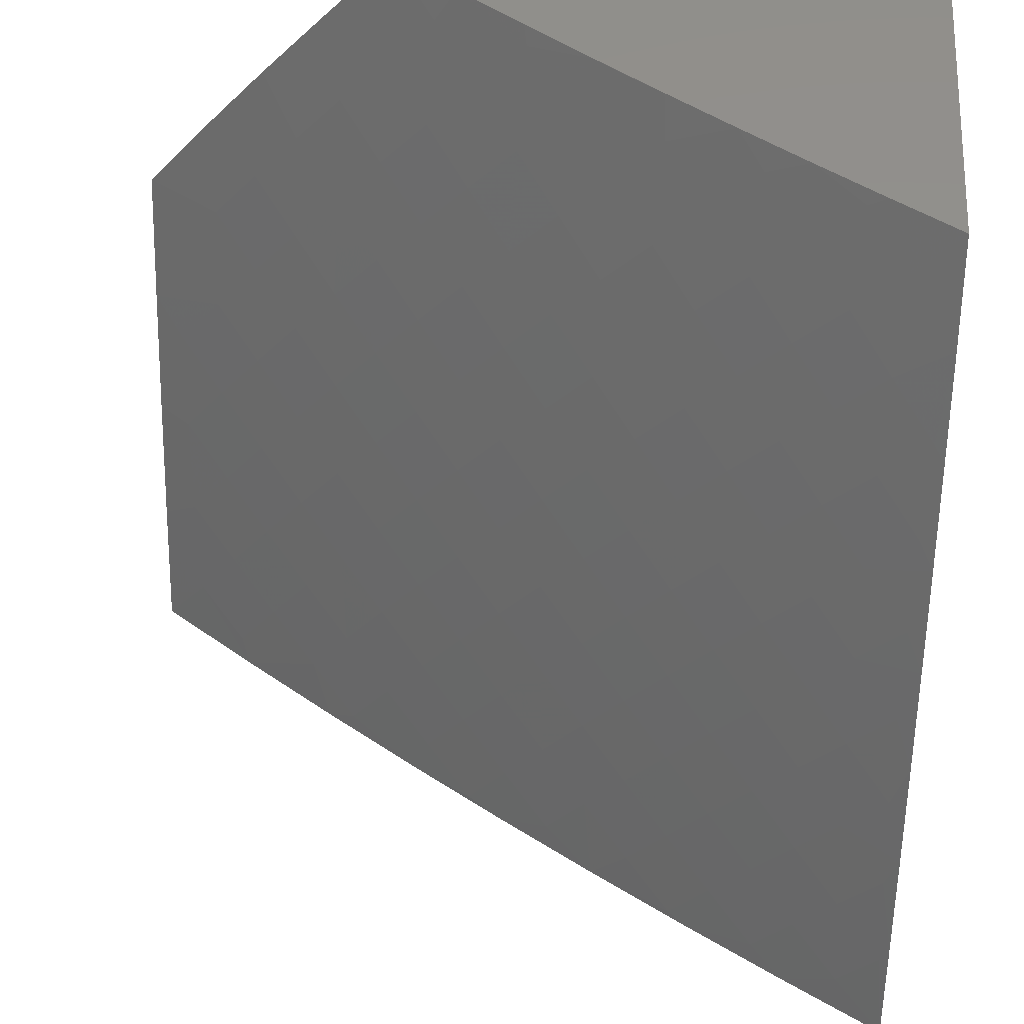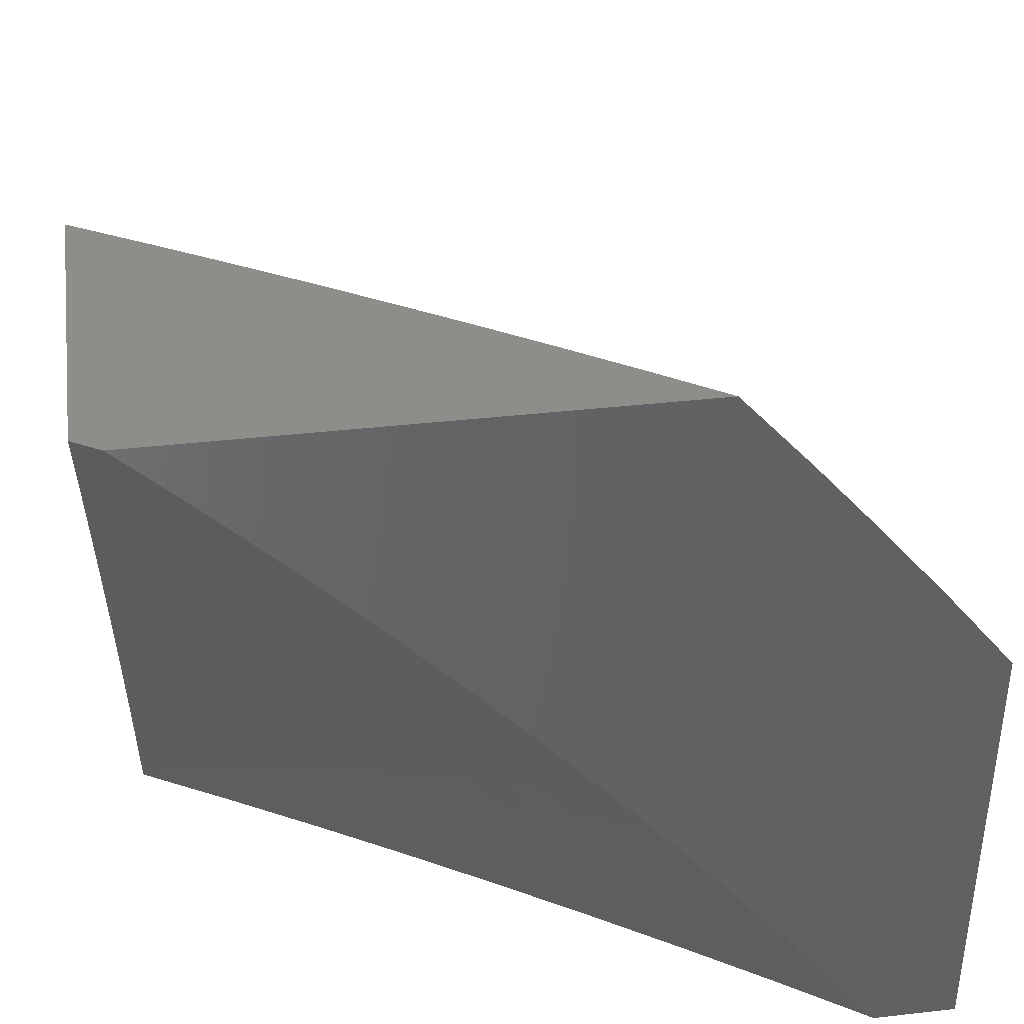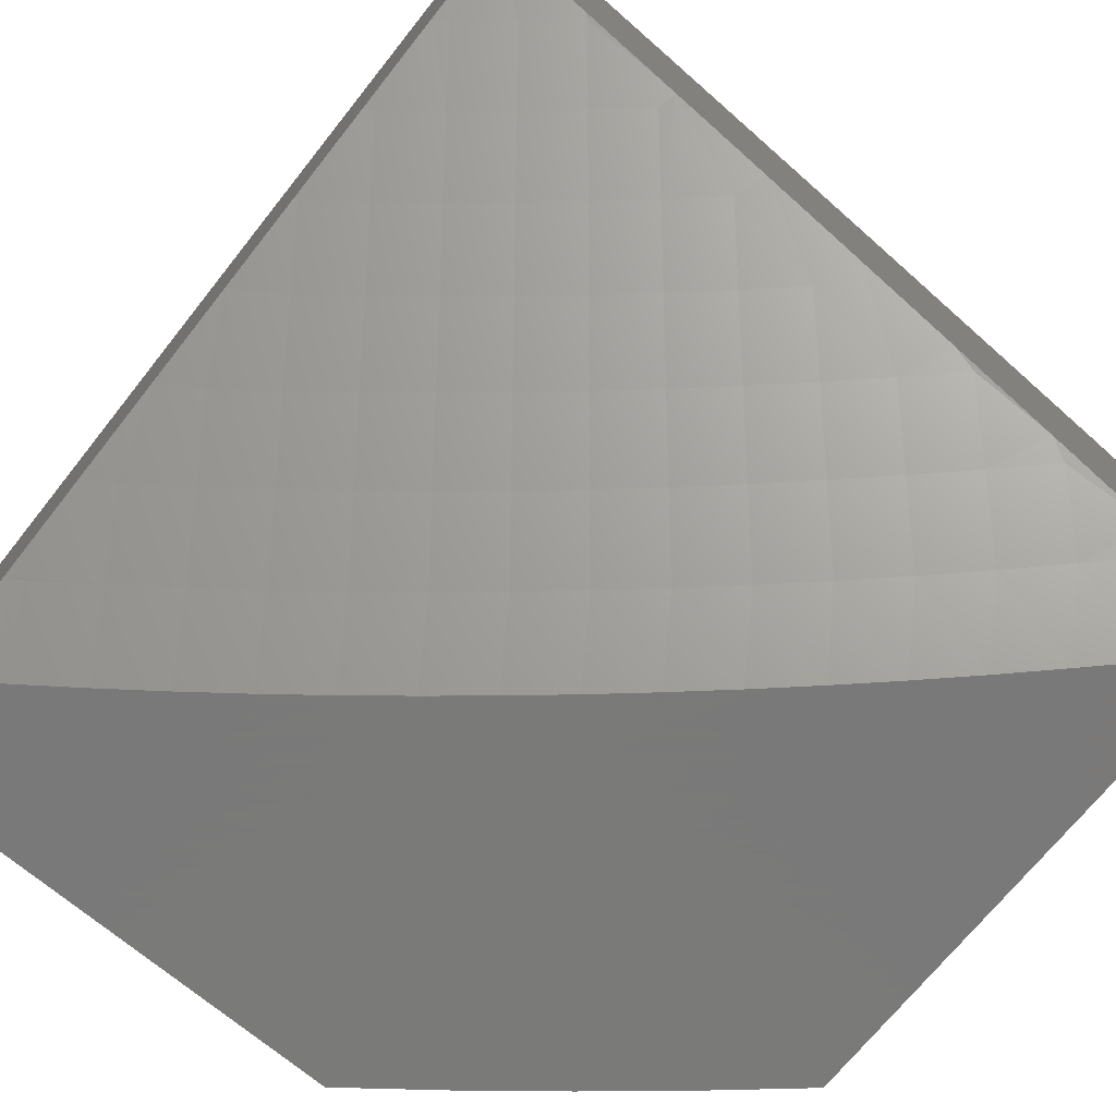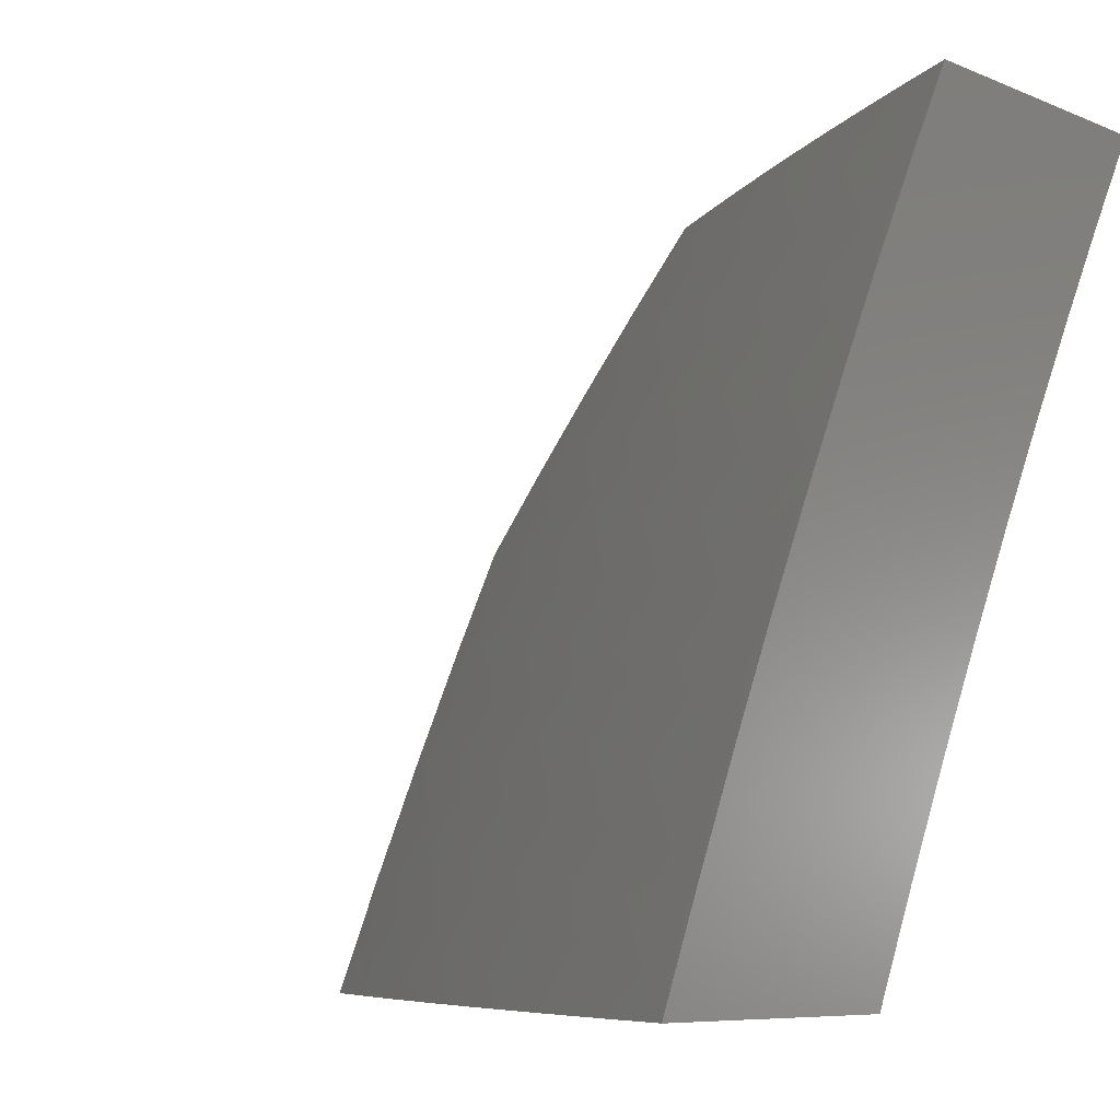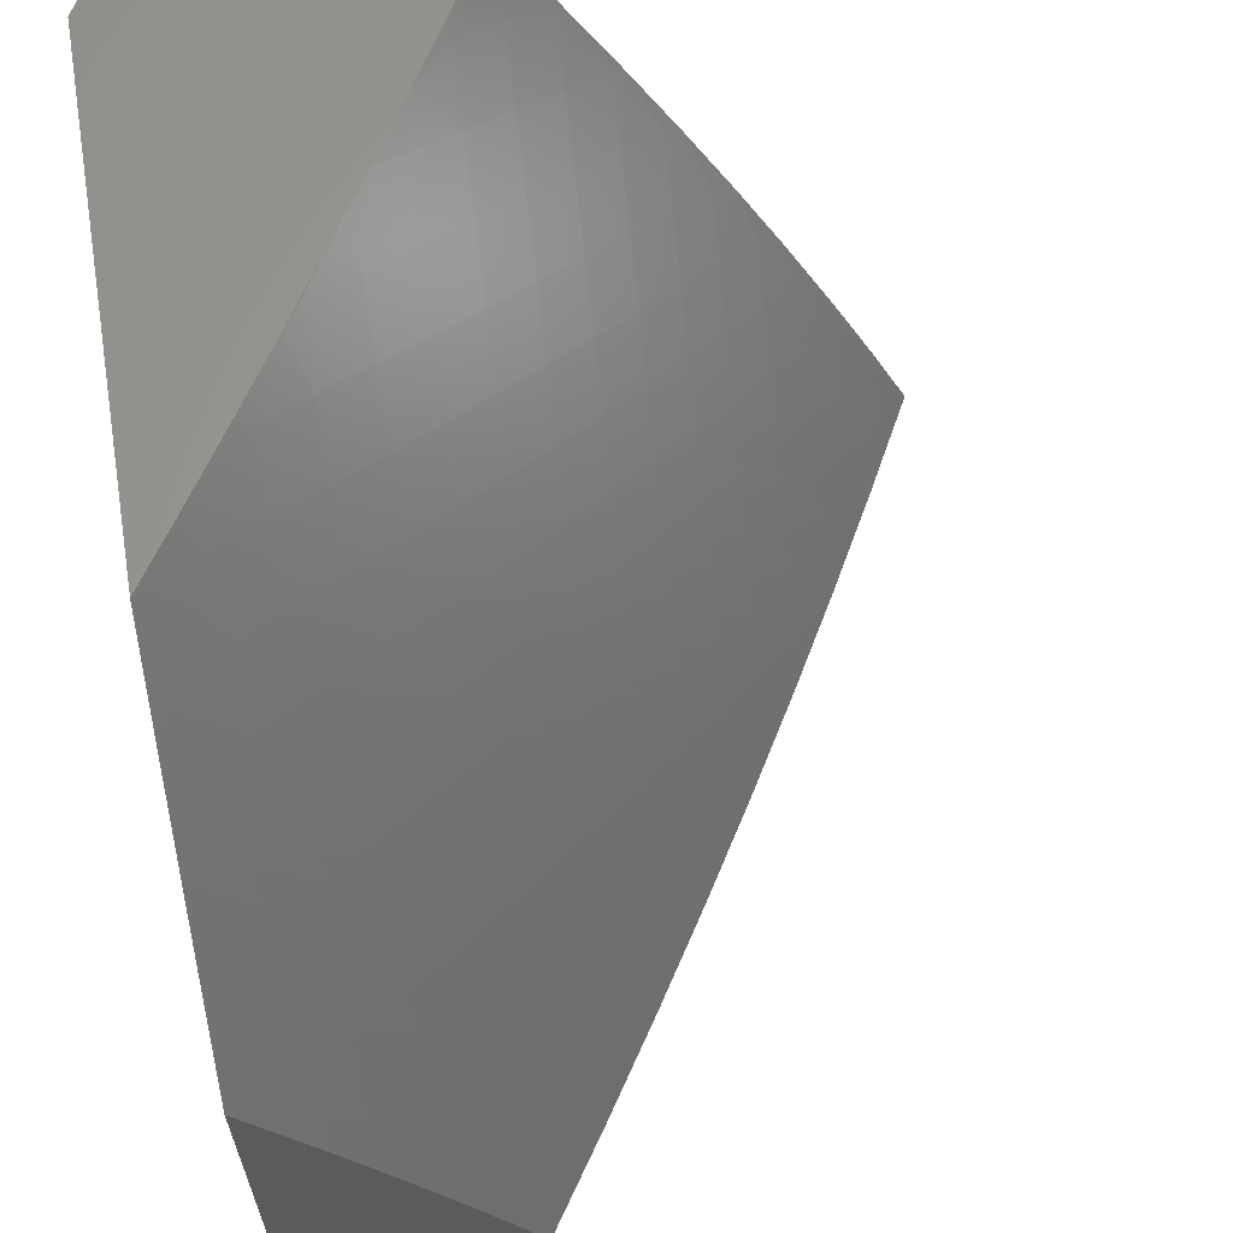
<metadata>
{"format":"stl","ext":"stl","renderer":"f3d","projection":"perspective","resolution":1024,"background":"white","views":[{"elev":54.6,"azim":2.7,"up":"+Y"},{"elev":39.5,"azim":172.0,"up":"+Y"},{"elev":-72.7,"azim":50.5,"up":"+Z"},{"elev":-7.3,"azim":40.2,"up":"+Y"},{"elev":63.0,"azim":-99.4,"up":"+Y"}]}
</metadata>
<code>
# stl→obj: 275 verts, 546 faces
v -5.895 4 9
v -5.847 4.067 9
v -5.786 4 9.075
v -5.775 4.018 9.073
v -5.726 4.085 9.073
v -5.798 4.134 9
v -5.748 4.2 9
v -5.676 4.151 9.073
v -5.698 4.265 9
v -5.626 4.216 9.073
v -5.646 4.33 9
v -5.574 4.281 9.073
v -5.594 4.394 9
v -5.522 4.346 9.073
v -5.541 4.457 9
v -5.469 4.409 9.073
v -5.488 4.52 9
v -5.415 4.473 9.073
v -5.434 4.582 9
v -5.36 4.535 9.073
v -5.379 4.644 9
v -5.305 4.597 9.073
v -5.323 4.705 9
v -5.248 4.659 9.073
v -5.267 4.765 9
v -5.191 4.719 9.073
v -5.209 4.825 9
v -5.133 4.779 9.073
v -5.152 4.884 9
v -5.075 4.839 9.073
v -5.093 4.942 9
v -5.016 4.898 9.073
v -5.034 5 9
v -5 5 9.02
v -5 4.878 9.094
v -5.012 4.779 9.145
v -5 4.756 9.166
v -5.07 4.72 9.145
v -5.006 4.661 9.217
v -5.127 4.661 9.145
v -5.062 4.602 9.217
v -5.183 4.601 9.145
v -5.118 4.543 9.217
v -5.239 4.54 9.145
v -5.173 4.483 9.217
v -5.294 4.479 9.145
v -5.227 4.422 9.217
v -5.348 4.417 9.145
v -5.28 4.361 9.217
v -5.401 4.355 9.145
v -5.333 4.3 9.217
v -5.453 4.292 9.145
v -5.384 4.238 9.217
v -5.505 4.228 9.145
v -5.436 4.175 9.217
v -5.556 4.164 9.145
v -5.486 4.111 9.217
v -5.606 4.099 9.145
v -5.535 4.048 9.217
v -5.566 4 9.22
v -5.455 4 9.291
v -5.415 4.058 9.287
v -5.365 4.121 9.287
v -5.295 4.067 9.356
v -5.245 4.128 9.356
v -5.175 4.072 9.425
v -5.125 4.132 9.425
v -5.055 4.076 9.492
v -5.005 4.134 9.492
v -5 4.128 9.498
v -5 4.256 9.435
v -5.023 4.25 9.425
v -5.091 4.308 9.356
v -5.143 4.249 9.356
v -5.212 4.305 9.287
v -5.264 4.244 9.287
v -5 4.632 9.236
v -5 4.508 9.304
v -5.052 4.484 9.287
v -5 4.382 9.37
v -5.039 4.367 9.356
v -5.106 4.425 9.287
v -5.159 4.365 9.287
v -5 4 9.559
v -5.104 4.017 9.492
v -5.115 4 9.494
v -5.229 4 9.427
v -5.342 4 9.36
v -5.224 4.012 9.425
v -5.344 4.005 9.356
v -5.655 4.034 9.145
v -5.677 4 9.148
v -5.315 4.183 9.287
v -5.195 4.188 9.356
v -5.074 4.192 9.425
v -6 4.15 9.226
v -6 4 9.296
v -5.947 4.071 9.299
v -5.879 4 9.378
v -5.888 4.031 9.357
v -5.838 4.103 9.357
v -5.897 4.144 9.299
v -5.845 4.216 9.299
v -5.903 4.257 9.241
v -5.85 4.329 9.241
v -5.906 4.371 9.181
v -5.852 4.444 9.181
v -5.908 4.486 9.121
v -5.852 4.558 9.121
v -5.907 4.601 9.061
v -5.849 4.674 9.061
v -5.919 4.697 9
v -5.836 4.799 9
v -5.791 4.745 9.061
v -5.732 4.817 9.061
v -5.738 4.701 9.121
v -5.679 4.772 9.121
v -5.684 4.657 9.181
v -5.626 4.727 9.181
v -5.629 4.613 9.241
v -5.572 4.682 9.241
v -5.574 4.568 9.299
v -5.518 4.636 9.299
v -5.519 4.523 9.357
v -5.463 4.59 9.357
v -5.464 4.477 9.415
v -5.408 4.544 9.415
v -5.408 4.432 9.472
v -5.353 4.498 9.472
v -5.353 4.386 9.528
v -5.298 4.452 9.528
v -5.296 4.34 9.583
v -5.242 4.405 9.583
v -5.24 4.293 9.638
v -5.186 4.358 9.638
v -5.183 4.247 9.693
v -5.13 4.311 9.693
v -5.126 4.2 9.747
v -5.073 4.263 9.747
v -5.068 4.153 9.8
v -5.017 4.215 9.8
v -5 4.128 9.848
v -5 4.255 9.79
v -5.78 4.062 9.415
v -5.756 4 9.458
v -5.721 4.02 9.472
v -5.633 4 9.537
v -5.671 4.09 9.472
v -5.612 4.048 9.528
v -5.62 4.16 9.472
v -5.562 4.117 9.528
v -5.569 4.229 9.472
v -5.511 4.185 9.528
v -5.516 4.297 9.472
v -5.459 4.252 9.528
v -5.463 4.365 9.472
v -5.406 4.319 9.528
v -5.553 4.005 9.583
v -5.508 4 9.613
v -5.504 4.073 9.583
v -5.445 4.03 9.638
v -5.453 4.141 9.583
v -5.395 4.097 9.638
v -5.402 4.208 9.583
v -5.344 4.163 9.638
v -5.349 4.274 9.583
v -5.292 4.228 9.638
v -5.383 4 9.689
v -5.256 4 9.762
v -5.278 4.008 9.747
v -5.336 4.052 9.693
v -5.129 4 9.834
v -5.169 4.027 9.8
v -5.228 4.072 9.747
v -5.286 4.118 9.693
v -5 4 9.904
v -5.061 4.044 9.852
v -5.119 4.09 9.8
v -5.177 4.136 9.747
v -5.235 4.183 9.693
v -5.011 4.106 9.852
v -5 4.381 9.731
v -5.02 4.325 9.747
v -5 4.507 9.67
v -5.022 4.436 9.693
v -5.076 4.374 9.693
v -5 4.631 9.607
v -5.021 4.547 9.638
v -5.077 4.485 9.638
v -5 4.755 9.543
v -5.018 4.659 9.583
v -5.075 4.596 9.583
v -5 4.878 9.477
v -5.013 4.771 9.528
v -5.071 4.708 9.528
v -5 5 9.409
v -5.005 4.883 9.472
v -5.065 4.82 9.472
v -5.124 4.757 9.472
v -5.129 4.645 9.528
v -5.132 4.533 9.583
v -5.132 4.422 9.638
v -5.057 4.933 9.415
v -5.085 5 9.361
v -5.108 4.983 9.357
v -5.169 5 9.312
v -5.169 4.92 9.357
v -5.22 4.969 9.299
v -5.282 4.903 9.299
v -5.253 5 9.262
v -5.334 4.951 9.241
v -5.337 5 9.211
v -5.385 4.999 9.181
v -5.42 5 9.159
v -5.446 4.932 9.181
v -5.498 4.979 9.121
v -5.507 4.865 9.181
v -5.559 4.911 9.121
v -5.567 4.796 9.181
v -5.62 4.842 9.121
v -5.502 5 9.107
v -5.584 5 9.054
v -5.611 4.957 9.061
v -5.672 4.887 9.061
v -5.665 5 9
v -5.752 4.9 9
v -6 4.593 9
v -5.963 4.528 9.061
v -6 4.447 9.078
v -5.962 4.413 9.121
v -6 4.299 9.153
v -5.96 4.298 9.181
v -5.954 4.184 9.241
v -5.729 4.132 9.415
v -5.678 4.202 9.415
v -5.626 4.272 9.415
v -5.573 4.341 9.415
v -5.519 4.41 9.415
v -5.788 4.174 9.357
v -5.736 4.245 9.357
v -5.683 4.315 9.357
v -5.629 4.385 9.357
v -5.575 4.454 9.357
v -5.793 4.287 9.299
v -5.796 4.401 9.241
v -5.797 4.515 9.181
v -5.795 4.63 9.121
v -5.74 4.358 9.299
v -5.686 4.429 9.299
v -5.63 4.499 9.299
v -5.741 4.472 9.241
v -5.741 4.587 9.181
v -5.686 4.543 9.241
v -5.187 4.469 9.583
v -5.243 4.517 9.528
v -5.297 4.564 9.472
v -5.352 4.611 9.415
v -5.406 4.658 9.357
v -5.46 4.704 9.299
v -5.514 4.75 9.241
v -5.186 4.581 9.528
v -5.24 4.629 9.472
v -5.294 4.677 9.415
v -5.348 4.724 9.357
v -5.401 4.771 9.299
v -5.454 4.818 9.241
v -5.183 4.694 9.472
v -5.236 4.742 9.415
v -5.289 4.79 9.357
v -5.342 4.838 9.299
v -5.394 4.885 9.241
v -5.177 4.806 9.415
v -5.23 4.855 9.357
v -5.117 4.87 9.415
v -6 4 9
f 1 2 3
f 3 2 4
f 3 4 5
f 5 4 6
f 5 6 7
f 2 6 4
f 5 7 8
f 8 7 9
f 8 9 10
f 10 9 11
f 10 11 12
f 12 11 13
f 12 13 14
f 14 13 15
f 14 15 16
f 16 15 17
f 16 17 18
f 18 17 19
f 18 19 20
f 20 19 21
f 20 21 22
f 22 21 23
f 22 23 24
f 24 23 25
f 24 25 26
f 26 25 27
f 26 27 28
f 28 27 29
f 28 29 30
f 30 29 31
f 30 31 32
f 32 31 33
f 32 33 34
f 34 35 32
f 32 35 30
f 30 35 36
f 36 35 37
f 36 37 38
f 38 37 39
f 38 39 40
f 40 39 41
f 40 41 42
f 42 41 43
f 42 43 44
f 44 43 45
f 44 45 46
f 46 45 47
f 46 47 48
f 48 47 49
f 48 49 50
f 50 49 51
f 50 51 52
f 52 51 53
f 52 53 54
f 54 53 55
f 54 55 56
f 56 55 57
f 56 57 58
f 58 57 59
f 58 59 60
f 60 59 61
f 61 59 57
f 61 57 62
f 62 57 63
f 62 63 64
f 64 63 65
f 64 65 66
f 66 65 67
f 66 67 68
f 68 67 69
f 68 69 70
f 70 69 71
f 71 69 72
f 71 72 73
f 73 72 74
f 73 74 75
f 75 74 76
f 75 76 51
f 51 76 53
f 37 77 39
f 39 77 41
f 77 78 41
f 41 78 79
f 41 79 43
f 43 79 45
f 78 80 79
f 79 80 81
f 79 81 82
f 82 81 83
f 82 83 47
f 47 83 49
f 80 71 81
f 81 71 73
f 81 73 83
f 83 73 75
f 83 75 49
f 49 75 51
f 70 84 68
f 68 84 85
f 68 85 66
f 66 85 86
f 66 86 87
f 84 86 85
f 88 64 87
f 87 64 89
f 87 89 66
f 66 89 64
f 64 88 90
f 90 88 61
f 90 61 62
f 58 60 91
f 91 60 92
f 91 92 5
f 5 92 3
f 58 91 5
f 56 58 8
f 8 58 5
f 54 56 10
f 10 56 8
f 63 57 55
f 64 90 62
f 52 54 12
f 12 54 10
f 63 55 93
f 93 55 53
f 93 53 76
f 50 52 14
f 14 52 12
f 63 93 65
f 65 93 94
f 65 94 67
f 67 94 95
f 67 95 69
f 69 95 72
f 94 93 76
f 48 50 16
f 16 50 14
f 95 94 74
f 74 94 76
f 46 48 18
f 18 48 16
f 72 95 74
f 44 46 20
f 20 46 18
f 82 47 45
f 42 44 22
f 22 44 20
f 79 82 45
f 40 42 24
f 24 42 22
f 38 40 26
f 26 40 24
f 36 38 28
f 28 38 26
f 30 36 28
f 96 97 98
f 98 97 99
f 98 99 100
f 100 99 101
f 100 101 102
f 102 101 103
f 102 103 104
f 104 103 105
f 104 105 106
f 106 105 107
f 106 107 108
f 108 107 109
f 108 109 110
f 110 109 111
f 110 111 112
f 112 111 113
f 113 111 114
f 113 114 115
f 115 114 116
f 115 116 117
f 117 116 118
f 117 118 119
f 119 118 120
f 119 120 121
f 121 120 122
f 121 122 123
f 123 122 124
f 123 124 125
f 125 124 126
f 125 126 127
f 127 126 128
f 127 128 129
f 129 128 130
f 129 130 131
f 131 130 132
f 131 132 133
f 133 132 134
f 133 134 135
f 135 134 136
f 135 136 137
f 137 136 138
f 137 138 139
f 139 138 140
f 139 140 141
f 141 140 142
f 141 142 143
f 101 99 144
f 144 99 145
f 144 145 146
f 146 145 147
f 146 147 148
f 148 147 149
f 148 149 150
f 150 149 151
f 150 151 152
f 152 151 153
f 152 153 154
f 154 153 155
f 154 155 156
f 156 155 157
f 156 157 128
f 128 157 130
f 149 147 158
f 158 147 159
f 158 159 160
f 160 159 161
f 160 161 162
f 162 161 163
f 162 163 164
f 164 163 165
f 164 165 166
f 166 165 167
f 166 167 132
f 132 167 134
f 159 168 161
f 161 168 163
f 169 170 168
f 168 170 171
f 168 171 163
f 163 171 165
f 172 173 169
f 169 173 174
f 169 174 170
f 170 174 175
f 170 175 171
f 171 175 165
f 176 177 172
f 172 177 178
f 172 178 173
f 173 178 179
f 173 179 174
f 174 179 180
f 174 180 175
f 175 180 167
f 175 167 165
f 177 176 181
f 181 176 142
f 181 142 140
f 182 183 143
f 143 183 139
f 143 139 141
f 184 185 182
f 182 185 186
f 182 186 183
f 183 186 139
f 187 188 184
f 184 188 189
f 184 189 185
f 185 189 186
f 190 191 187
f 187 191 192
f 187 192 188
f 188 192 189
f 193 194 190
f 190 194 195
f 190 195 191
f 191 195 192
f 196 197 193
f 193 197 198
f 193 198 194
f 194 198 199
f 194 199 195
f 195 199 200
f 195 200 192
f 192 200 201
f 192 201 189
f 189 201 202
f 189 202 186
f 186 202 137
f 186 137 139
f 197 196 203
f 203 196 204
f 203 204 205
f 205 204 206
f 205 206 207
f 207 206 208
f 207 208 209
f 209 208 210
f 209 210 211
f 211 210 212
f 211 212 213
f 213 212 214
f 213 214 215
f 215 214 216
f 215 216 217
f 217 216 218
f 217 218 219
f 219 218 220
f 219 220 119
f 119 220 117
f 206 210 208
f 214 221 216
f 216 221 222
f 216 222 218
f 218 222 223
f 218 223 220
f 220 223 224
f 220 224 117
f 117 224 115
f 222 225 223
f 223 225 224
f 225 226 224
f 224 226 115
f 226 113 115
f 112 227 110
f 110 227 228
f 110 228 108
f 108 228 229
f 108 229 230
f 230 229 231
f 230 231 106
f 106 231 232
f 106 232 104
f 104 232 233
f 104 233 102
f 102 233 98
f 102 98 100
f 227 229 228
f 232 231 233
f 233 231 96
f 233 96 98
f 144 146 234
f 234 146 148
f 234 148 235
f 235 148 150
f 235 150 236
f 236 150 152
f 236 152 237
f 237 152 154
f 237 154 238
f 238 154 156
f 238 156 126
f 126 156 128
f 101 144 239
f 239 144 234
f 239 234 240
f 240 234 235
f 240 235 241
f 241 235 236
f 241 236 242
f 242 236 237
f 242 237 243
f 243 237 238
f 243 238 124
f 124 238 126
f 151 149 158
f 101 239 103
f 103 239 244
f 103 244 105
f 105 244 245
f 105 245 107
f 107 245 246
f 107 246 109
f 109 246 247
f 109 247 111
f 111 247 114
f 244 239 240
f 153 151 160
f 160 151 158
f 153 160 162
f 244 240 248
f 248 240 241
f 248 241 249
f 249 241 242
f 249 242 250
f 250 242 243
f 250 243 122
f 122 243 124
f 108 230 106
f 155 153 162
f 155 162 164
f 244 248 245
f 245 248 251
f 245 251 246
f 246 251 252
f 246 252 247
f 247 252 116
f 247 116 114
f 251 248 249
f 157 155 164
f 157 164 166
f 251 249 253
f 253 249 250
f 253 250 120
f 120 250 122
f 181 140 177
f 177 140 178
f 140 138 178
f 178 138 179
f 134 167 180
f 138 136 179
f 179 136 180
f 136 134 180
f 130 157 166
f 130 166 132
f 251 253 252
f 252 253 118
f 252 118 116
f 118 253 120
f 137 202 135
f 135 202 254
f 135 254 133
f 133 254 255
f 133 255 131
f 131 255 256
f 131 256 129
f 129 256 257
f 129 257 127
f 127 257 258
f 127 258 125
f 125 258 259
f 125 259 123
f 123 259 260
f 123 260 121
f 121 260 219
f 121 219 119
f 202 201 254
f 254 201 261
f 254 261 255
f 255 261 262
f 255 262 256
f 256 262 263
f 256 263 257
f 257 263 264
f 257 264 258
f 258 264 265
f 258 265 259
f 259 265 266
f 259 266 260
f 260 266 217
f 260 217 219
f 201 200 261
f 261 200 267
f 261 267 262
f 262 267 268
f 262 268 263
f 263 268 269
f 263 269 264
f 264 269 270
f 264 270 265
f 265 270 271
f 265 271 266
f 266 271 215
f 266 215 217
f 200 199 267
f 267 199 272
f 267 272 268
f 268 272 273
f 268 273 269
f 269 273 209
f 269 209 270
f 270 209 211
f 270 211 271
f 271 211 213
f 271 213 215
f 199 198 272
f 272 198 274
f 272 274 273
f 273 274 207
f 273 207 209
f 198 197 274
f 274 197 203
f 274 203 207
f 207 203 205
f 33 212 34
f 34 212 210
f 34 210 206
f 225 222 33
f 33 222 221
f 33 221 214
f 214 212 33
f 206 204 34
f 34 204 196
f 33 31 225
f 225 31 29
f 225 29 27
f 27 25 225
f 225 25 23
f 225 23 21
f 225 21 226
f 226 21 19
f 226 19 17
f 226 17 113
f 113 17 15
f 113 15 112
f 112 15 13
f 112 13 11
f 112 11 227
f 227 11 9
f 227 9 7
f 7 6 227
f 227 6 275
f 275 6 2
f 275 2 1
f 275 1 97
f 97 1 3
f 97 3 99
f 99 3 92
f 99 92 145
f 145 92 60
f 145 60 61
f 145 61 147
f 147 61 88
f 147 88 159
f 159 88 87
f 159 87 168
f 168 87 86
f 168 86 169
f 169 86 84
f 169 84 172
f 172 84 176
f 97 96 275
f 275 96 231
f 275 231 229
f 229 227 275
f 70 143 84
f 84 143 142
f 84 142 176
f 143 70 182
f 182 70 71
f 182 71 184
f 184 71 80
f 184 80 187
f 187 80 78
f 187 78 190
f 190 78 77
f 190 77 193
f 193 77 37
f 193 37 196
f 196 37 35
f 196 35 34

</code>
